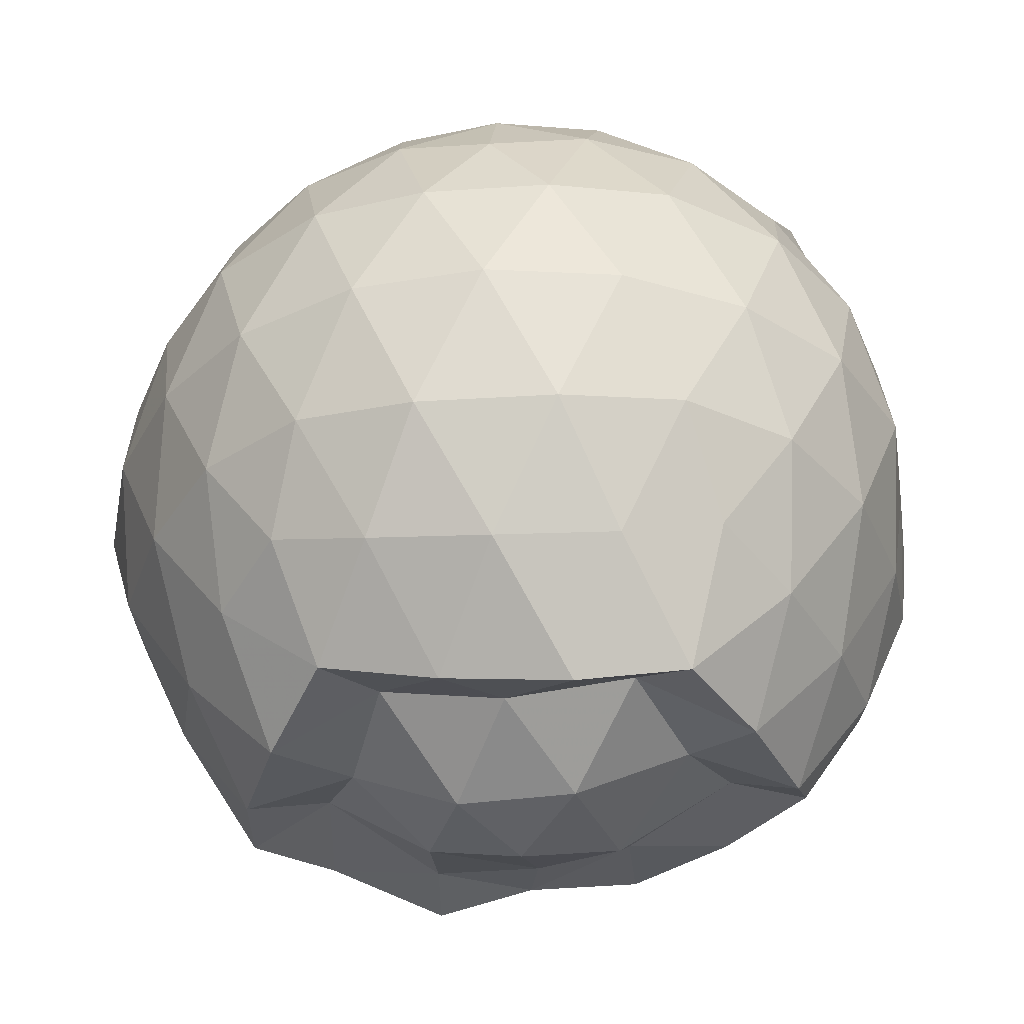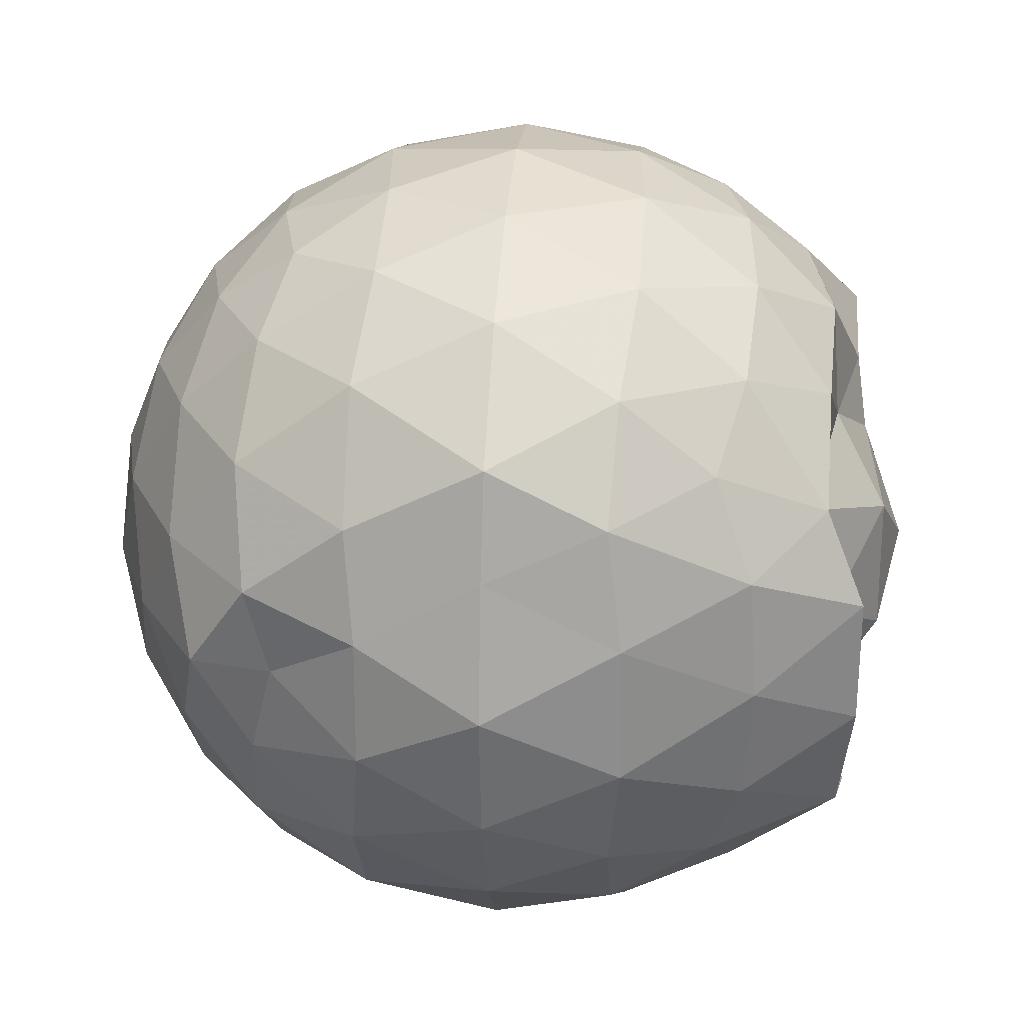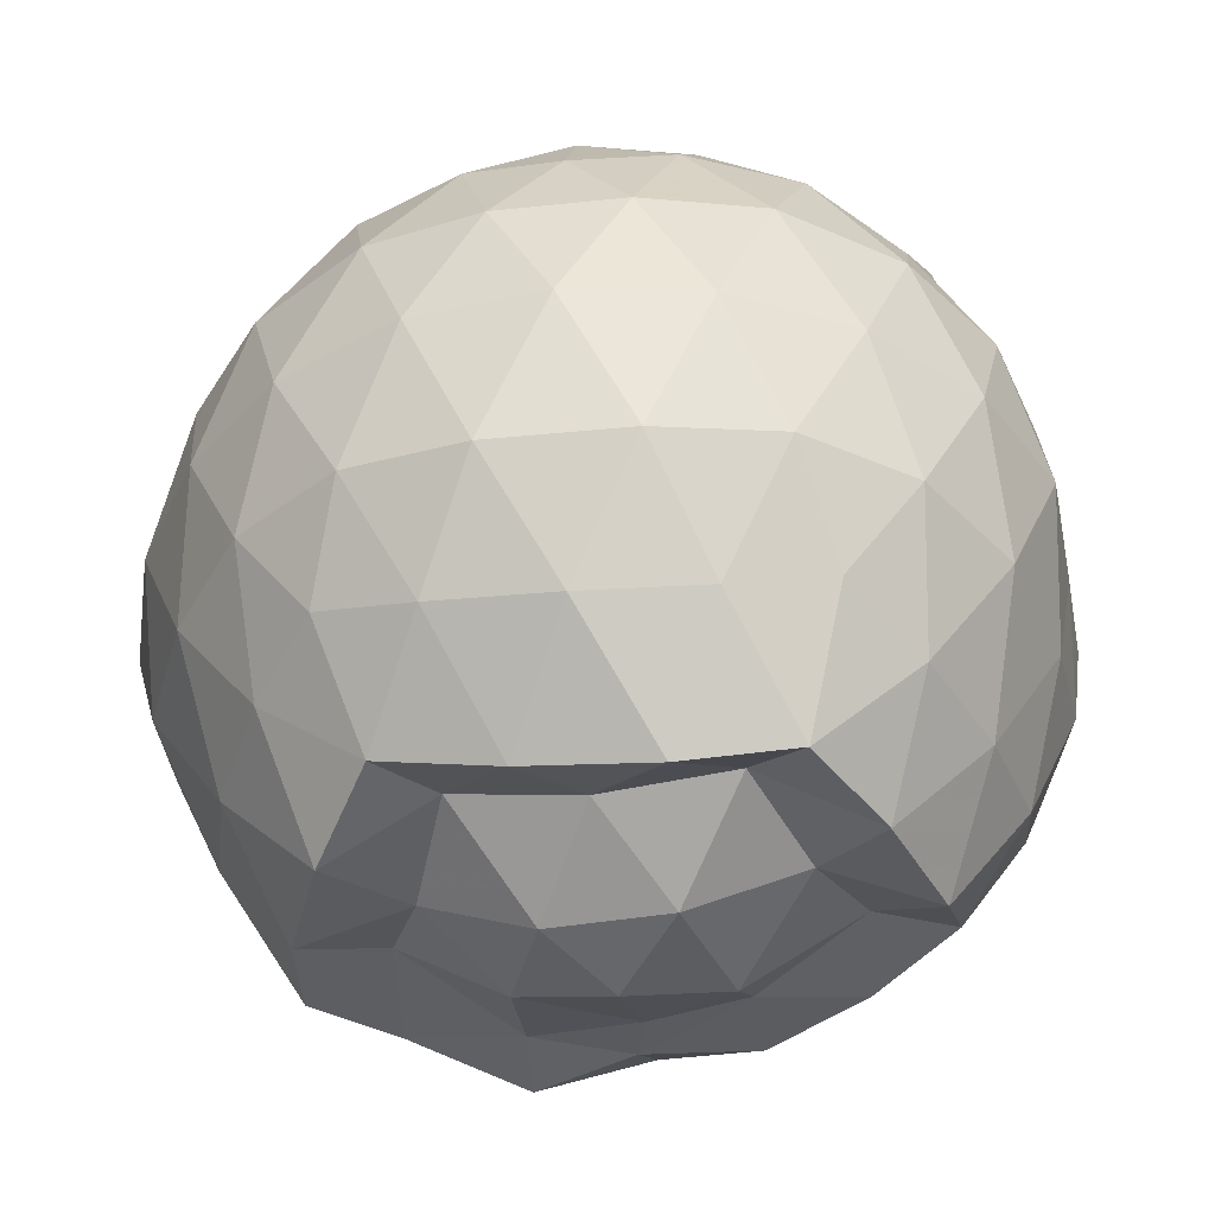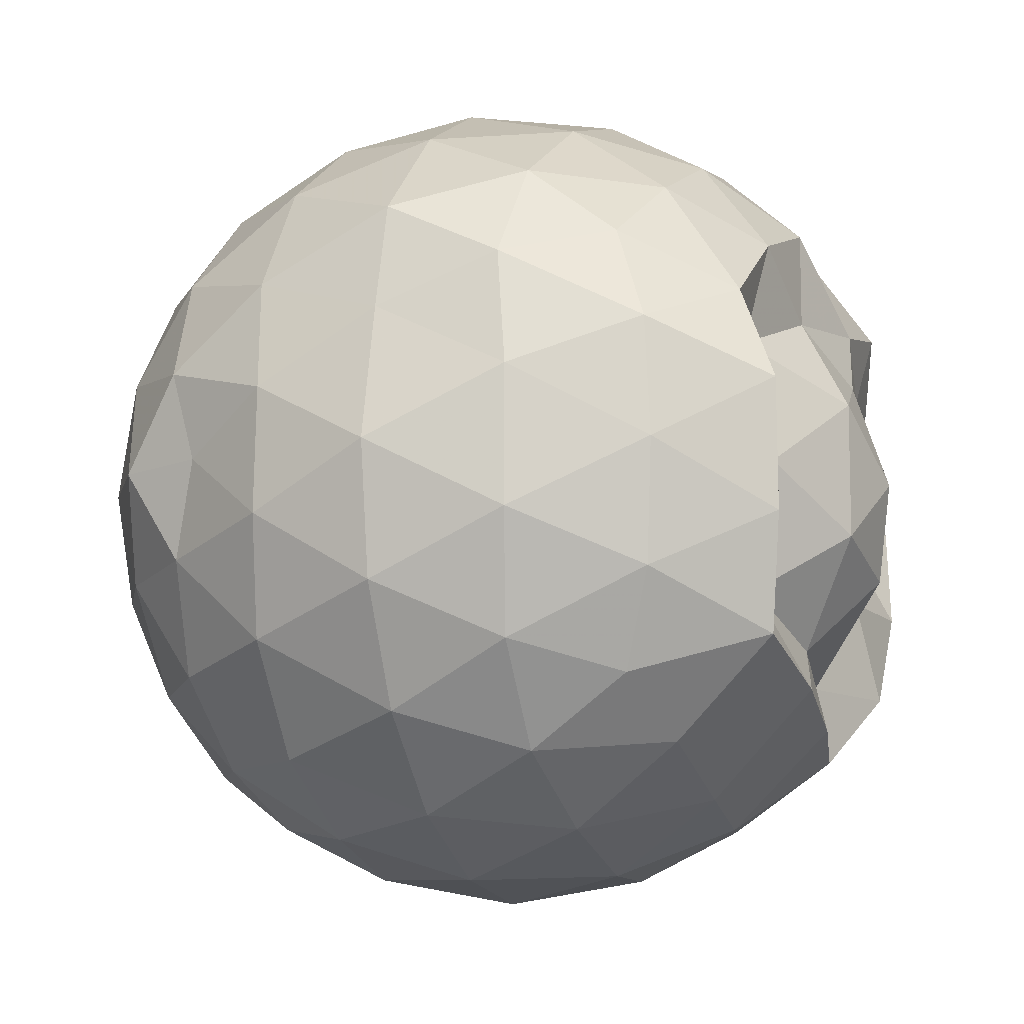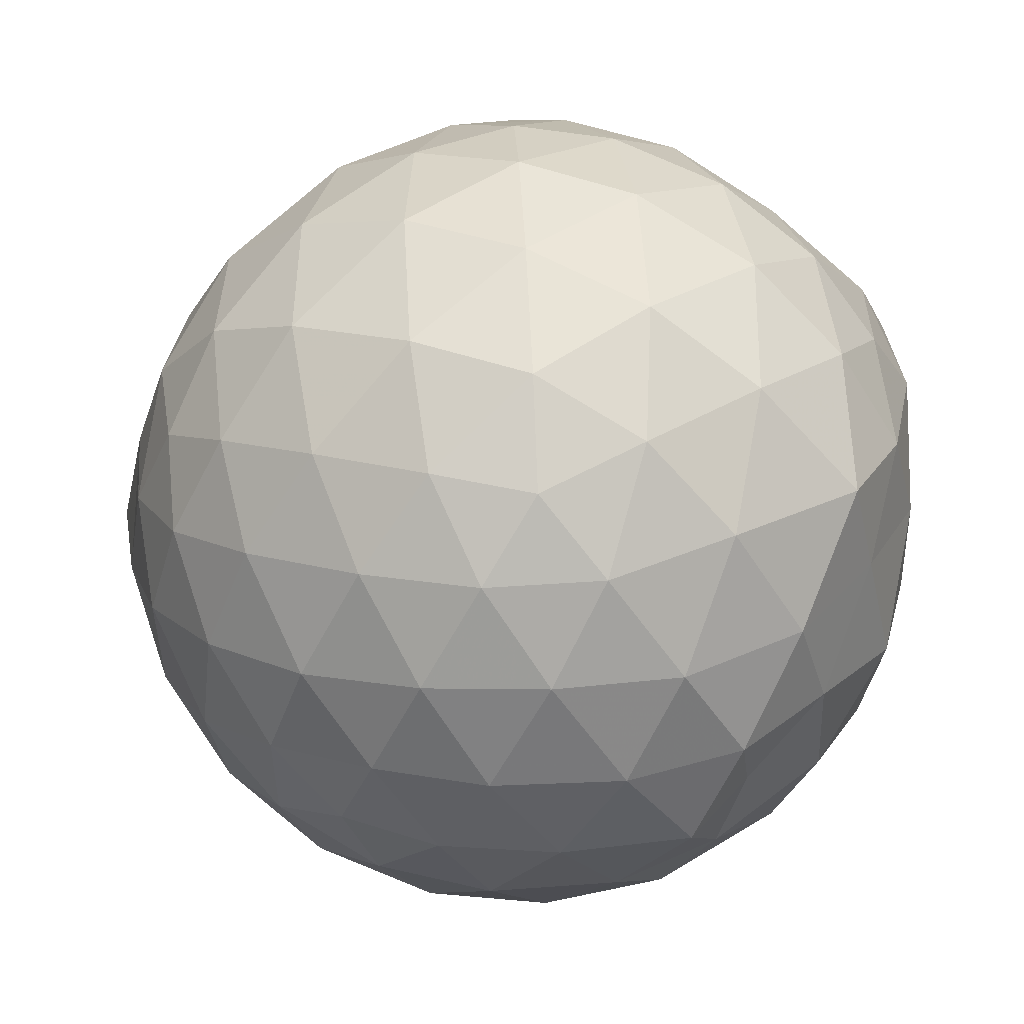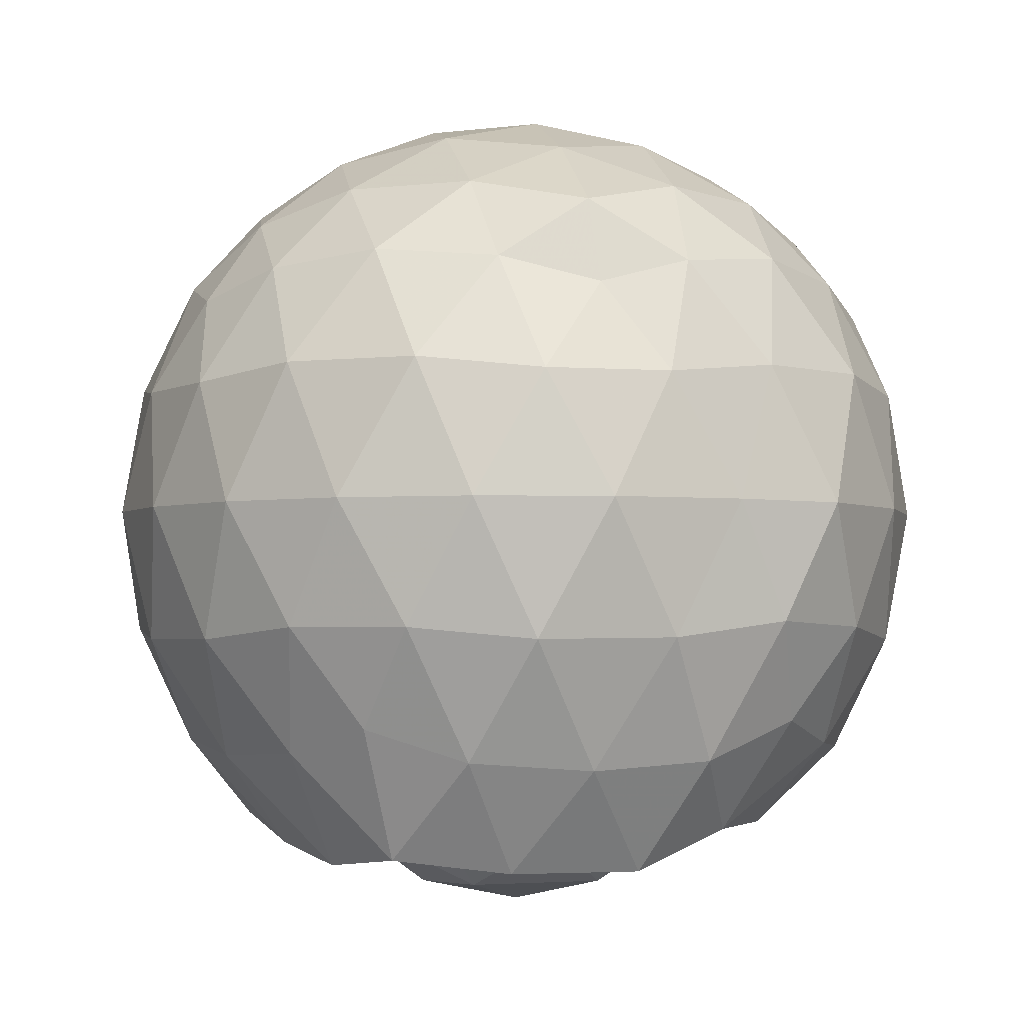
<metadata>
{"format":"obj","ext":"obj","renderer":"f3d","projection":"perspective","resolution":1024,"background":"white","views":[{"elev":-34.0,"azim":23.1,"up":"+Z"},{"elev":28.3,"azim":95.0,"up":"+Y"},{"elev":-38.6,"azim":25.3,"up":"+Z"},{"elev":-9.5,"azim":109.9,"up":"+Y"},{"elev":53.2,"azim":25.6,"up":"+Y"},{"elev":-2.9,"azim":77.5,"up":"+Z"}]}
</metadata>
<code>
v -2.385 -0.3359 0.3578
v -2.388 -0.332 -1.604
v -1.562 -0.3187 -0.1419
v -1.563 -0.114 -0.08731
v -1.711 0.1357 -0.05621
v -1.918 0.3477 -0.08304
v -2.116 0.4818 -0.1397
v -2.353 0.4874 -0.08274
v -2.633 0.4308 -0.05843
v -2.892 0.3106 -0.08242
v -3.081 0.1639 -0.1396
v -3.161 -0.06204 -0.08284
v -3.204 -0.3462 -0.05914
v -3.187 -0.6183 -0.08239
v -3.089 -0.84 -0.1395
v -2.896 -0.9846 -0.08257
v -2.637 -1.103 -0.05884
v -2.356 -1.16 -0.0825
v -2.122 -1.15 -0.1401
v -1.923 -1.017 -0.08376
v -1.727 -0.8082 -0.06028
v -1.602 -0.5478 -0.08456
v -1.464 -0.1815 -0.352
v -1.531 0.07356 -0.326
v -1.715 0.3383 -0.3237
v -1.951 0.5136 -0.3518
v -2.228 0.6026 -0.3511
v -2.518 0.5955 -0.3238
v -2.822 0.4952 -0.3228
v -3.06 0.3302 -0.3506
v -3.232 0.09377 -0.3519
v -3.313 -0.185 -0.3225
v -3.402 -0.5497 -0.3222
v -3.283 -0.773 -0.3507
v -3.066 -1.003 -0.3506
v -2.827 -1.168 -0.3231
v -2.521 -1.267 -0.3239
v -2.235 -1.272 -0.3521
v -1.956 -1.183 -0.3522
v -1.723 -1.009 -0.3244
v -1.539 -0.7495 -0.3244
v -1.448 -0.4746 -0.3525
v -1.473 -0.01627 -0.6357
v -1.536 0.2318 -0.638
v -1.795 0.4675 -0.637
v -2.073 0.6082 -0.6371
v -2.382 0.6559 -0.6357
v -2.69 0.6067 -0.6358
v -2.968 0.4634 -0.6355
v -3.188 0.241 -0.6373
v -3.328 -0.03542 -0.6352
v -3.389 -0.3713 -0.6321
v -3.424 -0.6095 -0.6287
v -3.22 -0.9141 -0.6354
v -2.972 -1.137 -0.6359
v -2.694 -1.279 -0.6361
v -2.382 -1.33 -0.6351
v -2.079 -1.278 -0.6374
v -1.799 -1.138 -0.6379
v -1.58 -0.9173 -0.638
v -1.439 -0.6395 -0.638
v -1.396 -0.3308 -0.6376
v -1.524 0.1019 -0.9091
v -1.696 0.3337 -0.9208
v -1.942 0.4978 -0.9495
v -2.246 0.596 -0.9497
v -2.535 0.6016 -0.9215
v -2.813 0.5105 -0.921
v -3.044 0.3287 -0.9541
v -3.216 0.07435 -0.9531
v -3.328 -0.199 -0.9292
v -3.362 -0.5036 -0.9069
v -3.265 -0.7582 -0.9391
v -3.049 -1.009 -0.9483
v -2.815 -1.183 -0.921
v -2.539 -1.273 -0.9213
v -2.249 -1.267 -0.9496
v -1.945 -1.168 -0.9507
v -1.706 -1.004 -0.9233
v -1.536 -0.769 -0.9238
v -1.455 -0.4905 -0.9503
v -1.468 -0.1699 -0.9463
v -1.678 0.1664 -1.139
v -1.873 0.3136 -1.199
v -2.131 0.4314 -1.217
v -2.41 0.4866 -1.193
v -2.65 0.4798 -1.134
v -2.852 0.341 -1.195
v -3.085 0.1339 -1.164
v -3.151 -0.09742 -1.201
v -3.266 -0.3338 -1.152
v -3.193 -0.5638 -1.221
v -3.043 -0.807 -1.244
v -2.848 -1.012 -1.205
v -2.652 -1.149 -1.138
v -2.414 -1.154 -1.197
v -2.134 -1.096 -1.227
v -1.876 -0.9782 -1.213
v -1.686 -0.8375 -1.153
v -1.607 -0.6138 -1.227
v -1.577 -0.3328 -1.246
v -1.597 -0.05658 -1.227
v -1.619 -0.3338 0.05535
v -1.767 -0.08858 0.118
v -1.959 0.1591 0.1152
v -2.16 0.3444 0.0528
v -2.432 0.3108 0.1151
v -2.726 0.215 0.1157
v -2.966 0.08153 0.05342
v -3.02 -0.1859 0.1158
v -3.022 -0.4906 0.1152
v -2.968 -0.7566 0.05257
v -2.729 -0.8884 0.1143
v -2.435 -0.9831 0.1151
v -2.16 -1.017 0.05209
v -1.963 -0.8288 0.1148
v -1.777 -0.5769 0.1134
v -1.88 -0.3357 0.2226
v -2.042 -0.0885 0.2645
v -2.229 0.1361 0.2249
v -2.513 0.06245 0.2654
v -2.788 -0.04641 0.225
v -2.807 -0.3376 0.2644
v -2.789 -0.6281 0.2243
v -2.517 -0.7355 0.2645
v -2.23 -0.8081 0.2243
v -2.042 -0.5824 0.2635
v -2.144 -0.3356 0.3292
v -2.309 -0.109 0.3282
v -2.578 -0.1965 0.3293
v -2.579 -0.4762 0.3284
v -2.311 -0.5622 0.3286
v -1.792 0.03321 -1.395
v -2.052 0.2005 -1.397
v -2.334 0.2944 -1.407
v -2.605 0.3338 -1.341
v -2.803 0.1254 -1.481
v -3.006 -0.08755 -1.411
v -3.1 -0.3401 -1.445
v -2.99 -0.5865 -1.479
v -2.806 -0.8144 -1.48
v -2.606 -0.984 -1.392
v -2.334 -0.9269 -1.451
v -2.042 -0.8546 -1.484
v -1.804 -0.7522 -1.456
v -1.749 -0.4848 -1.487
v -1.744 -0.1847 -1.486
v -1.954 -0.05261 -1.362
v -2.259 0.05309 -1.425
v -2.534 0.07641 -1.482
v -2.735 -0.04413 -1.452
v -2.889 -0.3566 -1.371
v -2.716 -0.5738 -1.444
v -2.539 -0.8051 -1.374
v -2.255 -0.7432 -1.423
v -1.981 -0.629 -1.37
v -1.962 -0.3322 -1.423
v -2.202 -0.1655 -1.548
v -2.451 -0.07298 -1.505
v -2.623 -0.3385 -1.548
v -2.453 -0.5581 -1.561
v -2.19 -0.4815 -1.551
f 3 23 4
f 4 23 24
f 4 24 5
f 5 24 25
f 5 25 6
f 6 25 26
f 6 26 7
f 7 26 27
f 7 27 8
f 8 27 28
f 8 28 9
f 9 28 29
f 9 29 10
f 10 29 30
f 10 30 11
f 11 30 31
f 11 31 12
f 12 31 32
f 12 32 13
f 13 32 33
f 13 33 14
f 14 33 34
f 14 34 15
f 15 34 35
f 15 35 16
f 16 35 36
f 16 36 17
f 17 36 37
f 17 37 18
f 18 37 38
f 18 38 19
f 19 38 39
f 19 39 20
f 20 39 40
f 20 40 21
f 21 40 41
f 21 41 22
f 22 41 42
f 22 42 3
f 3 42 23
f 23 43 24
f 24 43 44
f 24 44 25
f 25 44 45
f 25 45 26
f 26 45 46
f 26 46 27
f 27 46 47
f 27 47 28
f 28 47 48
f 28 48 29
f 29 48 49
f 29 49 30
f 30 49 50
f 30 50 31
f 31 50 51
f 31 51 32
f 32 51 52
f 32 52 33
f 33 52 53
f 33 53 34
f 34 53 54
f 34 54 35
f 35 54 55
f 35 55 36
f 36 55 56
f 36 56 37
f 37 56 57
f 37 57 38
f 38 57 58
f 38 58 39
f 39 58 59
f 39 59 40
f 40 59 60
f 40 60 41
f 41 60 61
f 41 61 42
f 42 61 62
f 42 62 23
f 23 62 43
f 43 63 44
f 44 63 64
f 44 64 45
f 45 64 65
f 45 65 46
f 46 65 66
f 46 66 47
f 47 66 67
f 47 67 48
f 48 67 68
f 48 68 49
f 49 68 69
f 49 69 50
f 50 69 70
f 50 70 51
f 51 70 71
f 51 71 52
f 52 71 72
f 52 72 53
f 53 72 73
f 53 73 54
f 54 73 74
f 54 74 55
f 55 74 75
f 55 75 56
f 56 75 76
f 56 76 57
f 57 76 77
f 57 77 58
f 58 77 78
f 58 78 59
f 59 78 79
f 59 79 60
f 60 79 80
f 60 80 61
f 61 80 81
f 61 81 62
f 62 81 82
f 62 82 43
f 43 82 63
f 63 83 64
f 64 83 84
f 64 84 65
f 65 84 85
f 65 85 66
f 66 85 86
f 66 86 67
f 67 86 87
f 67 87 68
f 68 87 88
f 68 88 69
f 69 88 89
f 69 89 70
f 70 89 90
f 70 90 71
f 71 90 91
f 71 91 72
f 72 91 92
f 72 92 73
f 73 92 93
f 73 93 74
f 74 93 94
f 74 94 75
f 75 94 95
f 75 95 76
f 76 95 96
f 76 96 77
f 77 96 97
f 77 97 78
f 78 97 98
f 78 98 79
f 79 98 99
f 79 99 80
f 80 99 100
f 80 100 81
f 81 100 101
f 81 101 82
f 82 101 102
f 82 102 63
f 63 102 83
f 103 104 118
f 104 119 118
f 104 105 119
f 105 120 119
f 105 106 120
f 106 107 120
f 107 121 120
f 107 108 121
f 108 122 121
f 108 109 122
f 109 110 122
f 110 123 122
f 110 111 123
f 111 124 123
f 111 112 124
f 112 113 124
f 113 125 124
f 113 114 125
f 114 126 125
f 114 115 126
f 115 116 126
f 116 127 126
f 116 117 127
f 117 118 127
f 117 103 118
f 118 119 128
f 119 129 128
f 119 120 129
f 120 121 129
f 121 130 129
f 121 122 130
f 122 123 130
f 123 131 130
f 123 124 131
f 124 125 131
f 125 132 131
f 125 126 132
f 126 127 132
f 127 128 132
f 127 118 128
f 133 148 134
f 134 148 149
f 134 149 135
f 135 149 150
f 135 150 136
f 136 150 137
f 137 150 151
f 137 151 138
f 138 151 152
f 138 152 139
f 139 152 140
f 140 152 153
f 140 153 141
f 141 153 154
f 141 154 142
f 142 154 143
f 143 154 155
f 143 155 144
f 144 155 156
f 144 156 145
f 145 156 146
f 146 156 157
f 146 157 147
f 147 157 148
f 147 148 133
f 148 158 149
f 149 158 159
f 149 159 150
f 150 159 151
f 151 159 160
f 151 160 152
f 152 160 153
f 153 160 161
f 153 161 154
f 154 161 155
f 155 161 162
f 155 162 156
f 156 162 157
f 157 162 158
f 157 158 148
f 3 4 103
f 103 4 104
f 4 5 104
f 104 5 105
f 5 6 105
f 105 6 106
f 6 7 106
f 7 8 106
f 106 8 107
f 8 9 107
f 107 9 108
f 9 10 108
f 108 10 109
f 10 11 109
f 11 12 109
f 109 12 110
f 12 13 110
f 110 13 111
f 13 14 111
f 111 14 112
f 14 15 112
f 15 16 112
f 112 16 113
f 16 17 113
f 113 17 114
f 17 18 114
f 114 18 115
f 18 19 115
f 19 20 115
f 115 20 116
f 20 21 116
f 116 21 117
f 21 22 117
f 117 22 103
f 22 3 103
f 83 133 84
f 84 133 134
f 84 134 85
f 85 134 135
f 85 135 86
f 86 135 136
f 86 136 87
f 87 136 88
f 88 136 137
f 88 137 89
f 89 137 138
f 89 138 90
f 90 138 139
f 90 139 91
f 91 139 92
f 92 139 140
f 92 140 93
f 93 140 141
f 93 141 94
f 94 141 142
f 94 142 95
f 95 142 96
f 96 142 143
f 96 143 97
f 97 143 144
f 97 144 98
f 98 144 145
f 98 145 99
f 99 145 100
f 100 145 146
f 100 146 101
f 101 146 147
f 101 147 102
f 102 147 133
f 102 133 83
f 128 129 1
f 129 130 1
f 130 131 1
f 131 132 1
f 132 128 1
f 159 158 2
f 160 159 2
f 161 160 2
f 162 161 2
f 158 162 2

</code>
